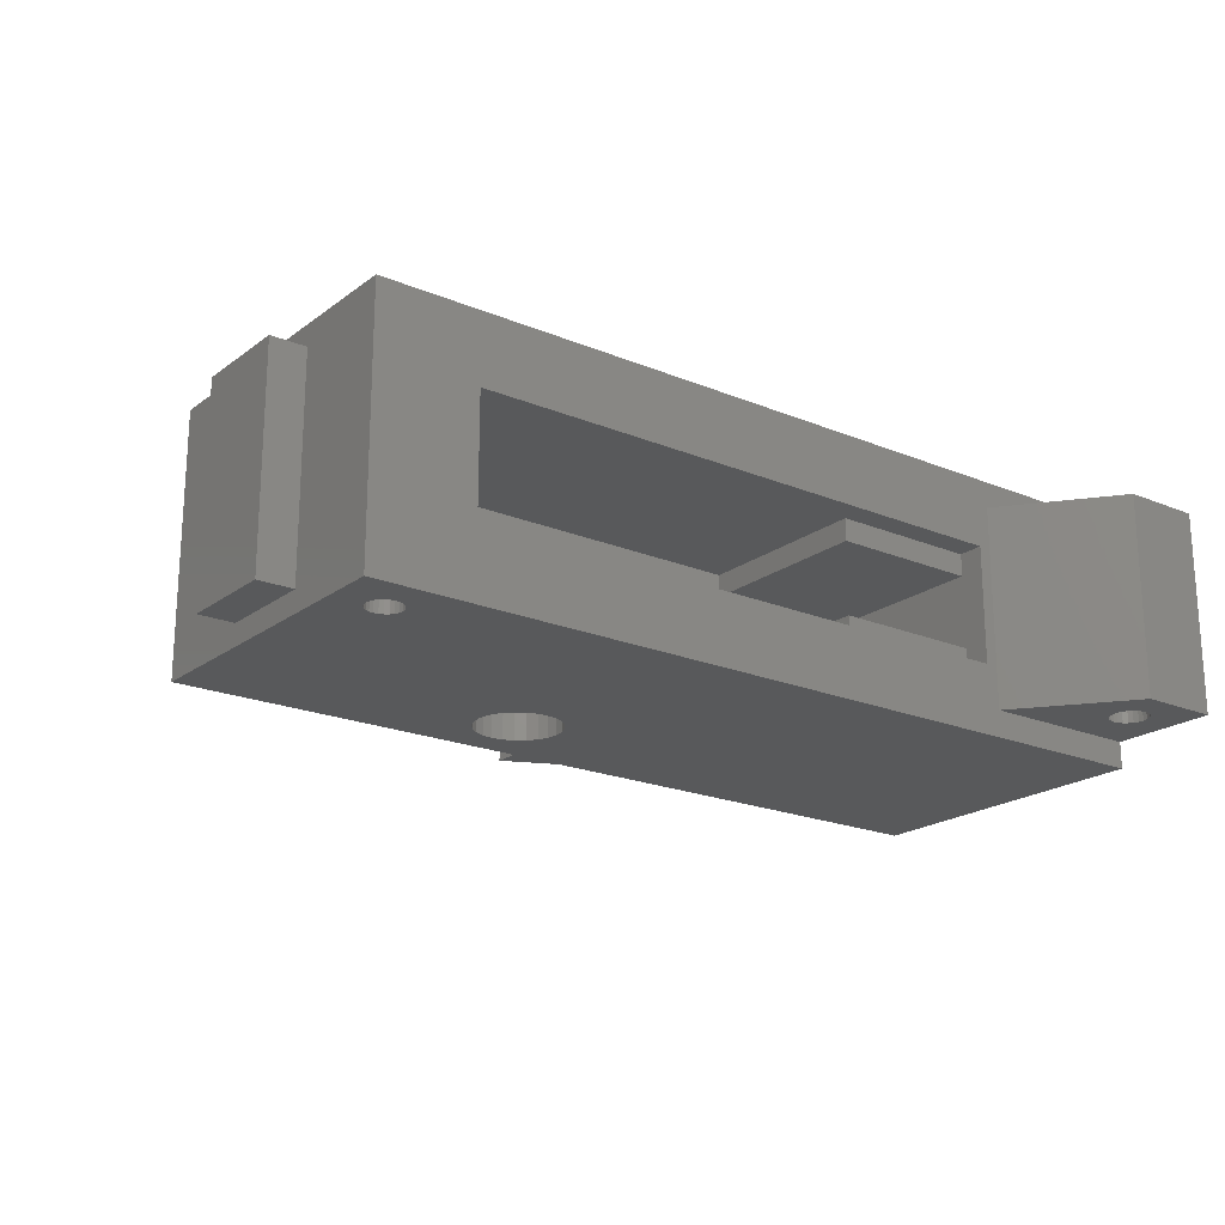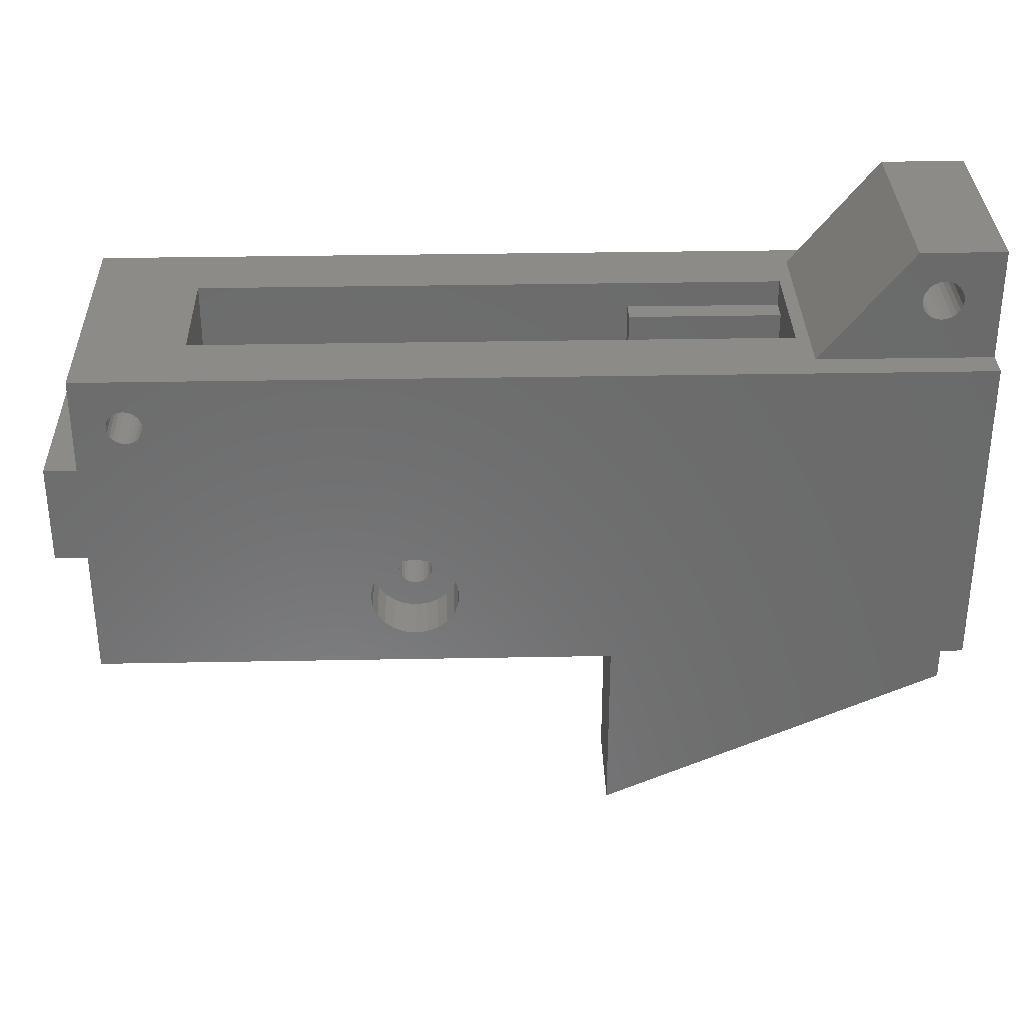
<metadata>
{"format":"stl","ext":"stl","renderer":"f3d","projection":"perspective","resolution":1024,"background":"white","views":[{"elev":-20.3,"azim":-37.1,"up":"+Y"},{"elev":32.6,"azim":-1.5,"up":"+Z"}]}
</metadata>
<code>
# stl→obj: 405 verts, 821 faces
v 135 -12 35
v 135 12 35
v 135 -12 64.5
v 135 12 64.5
v 135 4.5 26.5
v 103 4.5 35
v 135 4.5 35
v 103 4.5 12
v 103 -4.5 12
v 103 -4.5 35
v 135 -4.5 26.5
v 135 -4.5 35
v 127.5 -9.5 74.5
v 135 -9.5 74.5
v 127.5 9.5 74.5
v 135 9.5 74.5
v 135 -9.5 64.5
v 135 9.5 64.5
v 119.5 9.5 64.5
v 119.5 -9.5 64.5
v 129.1 -9.5 71.56
v 129.5 -9.5 71.74
v 130 -9.5 71.8
v 130.5 -9.5 71.74
v 130.9 -9.5 71.56
v 131.3 -9.5 71.27
v 131.6 -9.5 70.9
v 131.7 -9.5 70.47
v 131.8 -9.5 70
v 131.7 -9.5 69.53
v 131.6 -9.5 69.1
v 131.3 -9.5 68.73
v 130.9 -9.5 68.44
v 130.5 -9.5 68.26
v 130 -9.5 68.2
v 129.5 -9.5 68.26
v 129.1 -9.5 68.44
v 128.7 -9.5 68.73
v 128.4 -9.5 69.1
v 128.3 -9.5 69.53
v 128.2 -9.5 70
v 128.3 -9.5 70.47
v 128.4 -9.5 70.9
v 128.7 -9.5 71.27
v 129.1 9.5 71.56
v 129.5 9.5 71.74
v 130 9.5 71.8
v 130.5 9.5 71.74
v 130.9 9.5 71.56
v 131.3 9.5 71.27
v 131.6 9.5 70.9
v 131.7 9.5 70.47
v 131.8 9.5 70
v 131.7 9.5 69.53
v 131.6 9.5 69.1
v 131.3 9.5 68.73
v 130.9 9.5 68.44
v 130.5 9.5 68.26
v 130 9.5 68.2
v 129.5 9.5 68.26
v 129.1 9.5 68.44
v 128.7 9.5 68.73
v 128.4 9.5 69.1
v 128.3 9.5 69.53
v 128.2 9.5 70
v 128.3 9.5 70.47
v 128.4 9.5 70.9
v 128.7 9.5 71.27
v 60.41 -12 61.52
v 60 -12 61.58
v 60 12 61.58
v 60.41 12 61.52
v 60.79 -12 61.36
v 60.79 12 61.36
v 61.11 -12 61.11
v 61.11 12 61.11
v 61.36 -12 60.79
v 61.36 12 60.79
v 61.52 -12 60.41
v 61.52 12 60.41
v 61.58 -12 60
v 61.58 12 60
v 61.52 -12 59.59
v 61.52 12 59.59
v 61.36 -12 59.21
v 61.36 12 59.21
v 61.11 -12 58.89
v 61.11 12 58.89
v 60.79 -12 58.64
v 60.79 12 58.64
v 60.41 -12 58.48
v 60.41 12 58.48
v 60 -12 58.42
v 60 12 58.42
v 59.59 -12 58.48
v 59.59 12 58.48
v 59.21 -12 58.64
v 59.21 12 58.64
v 58.89 -12 58.89
v 58.89 12 58.89
v 58.64 -12 59.21
v 58.64 12 59.21
v 58.48 -12 59.59
v 58.48 12 59.59
v 58.42 -12 60
v 58.42 12 60
v 58.48 -12 60.41
v 58.48 12 60.41
v 58.64 -12 60.79
v 58.64 12 60.79
v 58.89 -12 61.11
v 58.89 12 61.11
v 59.21 -12 61.36
v 59.21 12 61.36
v 59.59 -12 61.52
v 59.59 12 61.52
v 118.3 -5.5 64.5
v 65 -5.5 64.5
v 118.3 5.5 64.5
v 65 5.5 64.5
v 55.5 -12 64.5
v 55.5 12 64.5
v 65 -5.5 45.1
v 65 5.5 45.1
v 65.9 -3 36.1
v 65.9 3 36.1
v 65.9 3 45.1
v 65.9 -3 45.1
v 114.9 -3 36.1
v 117.4 -3 45.1
v 114.9 3 36.1
v 117.4 3 45.1
v 81.4 2.85 36.1
v 81.4 -2.85 36.1
v 98.9 -2.85 36.1
v 98.9 2.85 36.1
v 98.9 -2.85 35
v 98.9 2.85 35
v 55.5 12 35
v 55.5 -12 35
v 81.4 -2.85 35
v 81.4 2.85 35
v 83.05 -3 41.61
v 83.2 -3 41.25
v 83 -3 42
v 83.05 -3 42.39
v 83.2 -3 42.75
v 83.44 -3 40.94
v 83.44 -3 43.06
v 83.75 -3 40.7
v 83.75 -3 43.3
v 84.11 -3 40.55
v 84.11 -3 43.45
v 84.5 -3 40.5
v 84.5 -3 43.5
v 84.89 -3 43.45
v 85.25 -3 43.3
v 85.56 -3 43.06
v 85.8 -3 42.75
v 85.95 -3 42.39
v 86 -3 42
v 85.95 -3 41.61
v 85.8 -3 41.25
v 85.56 -3 40.94
v 85.25 -3 40.7
v 84.89 -3 40.55
v 83.05 3 41.61
v 83.2 3 41.25
v 83 3 42
v 83.05 3 42.39
v 83.2 3 42.75
v 83.44 3 40.94
v 83.44 3 43.06
v 83.75 3 40.7
v 83.75 3 43.3
v 84.11 3 40.55
v 84.11 3 43.45
v 84.5 3 40.5
v 84.5 3 43.5
v 84.89 3 43.45
v 85.25 3 43.3
v 85.56 3 43.06
v 85.8 3 42.75
v 85.95 3 42.39
v 86 3 42
v 85.95 3 41.61
v 85.8 3 41.25
v 85.56 3 40.94
v 85.25 3 40.7
v 84.89 3 40.55
v 81.04 -12 44
v 81.67 -12 44.83
v 80.64 -12 43.04
v 82.5 -12 45.46
v 80.5 -12 42
v 83.46 -12 45.86
v 80.64 -12 40.96
v 84.5 -12 46
v 81.04 -12 40
v 85.54 -12 45.86
v 81.67 -12 39.17
v 86.5 -12 45.46
v 82.5 -12 38.54
v 83.46 -12 38.14
v 84.5 -12 38
v 85.54 -12 38.14
v 86.5 -12 38.54
v 87.33 -12 39.17
v 87.96 -12 40
v 88.36 -12 40.96
v 88.5 -12 42
v 88.36 -12 43.04
v 87.96 -12 44
v 87.33 -12 44.83
v 81.04 12 44
v 81.67 12 44.83
v 80.64 12 43.04
v 82.5 12 45.46
v 80.5 12 42
v 83.46 12 45.86
v 80.64 12 40.96
v 84.5 12 46
v 81.04 12 40
v 85.54 12 45.86
v 81.67 12 39.17
v 86.5 12 45.46
v 82.5 12 38.54
v 83.46 12 38.14
v 84.5 12 38
v 85.54 12 38.14
v 86.5 12 38.54
v 87.33 12 39.17
v 87.96 12 40
v 88.36 12 40.96
v 88.5 12 42
v 88.36 12 43.04
v 87.96 12 44
v 87.33 12 44.83
v 84.89 -7.5 43.45
v 84.5 -7.5 43.5
v 84.5 7.5 43.5
v 84.89 7.5 43.45
v 85.25 -7.5 43.3
v 85.25 7.5 43.3
v 85.56 -7.5 43.06
v 85.56 7.5 43.06
v 85.8 -7.5 42.75
v 85.8 7.5 42.75
v 85.95 -7.5 42.39
v 85.95 7.5 42.39
v 86 -7.5 42
v 86 7.5 42
v 85.95 -7.5 41.61
v 85.95 7.5 41.61
v 85.8 -7.5 41.25
v 85.8 7.5 41.25
v 85.56 -7.5 40.94
v 85.56 7.5 40.94
v 85.25 -7.5 40.7
v 85.25 7.5 40.7
v 84.89 -7.5 40.55
v 84.89 7.5 40.55
v 84.5 -7.5 40.5
v 84.5 7.5 40.5
v 84.11 -7.5 40.55
v 84.11 7.5 40.55
v 83.75 -7.5 40.7
v 83.75 7.5 40.7
v 83.44 -7.5 40.94
v 83.44 7.5 40.94
v 83.2 -7.5 41.25
v 83.2 7.5 41.25
v 83.05 -7.5 41.61
v 83.05 7.5 41.61
v 83 -7.5 42
v 83 7.5 42
v 83.05 -7.5 42.39
v 83.05 7.5 42.39
v 83.2 -7.5 42.75
v 83.2 7.5 42.75
v 83.44 -7.5 43.06
v 83.44 7.5 43.06
v 83.75 -7.5 43.3
v 83.75 7.5 43.3
v 84.11 -7.5 43.45
v 84.11 7.5 43.45
v 87.96 7.5 44
v 88.36 7.5 43.04
v 88.5 7.5 42
v 88.36 7.5 40.96
v 87.33 7.5 44.83
v 86.5 7.5 45.46
v 87.96 7.5 40
v 87.33 7.5 39.17
v 85.54 7.5 45.86
v 86.5 7.5 38.54
v 84.5 7.5 46
v 84.5 7.5 38
v 85.54 7.5 38.14
v 83.46 7.5 38.14
v 82.5 7.5 38.54
v 81.67 7.5 39.17
v 81.04 7.5 40
v 80.64 7.5 40.96
v 80.5 7.5 42
v 80.64 7.5 43.04
v 82.5 7.5 45.46
v 83.46 7.5 45.86
v 81.67 7.5 44.83
v 81.04 7.5 44
v 88.36 -7.5 43.04
v 87.96 -7.5 44
v 88.5 -7.5 42
v 88.36 -7.5 40.96
v 87.33 -7.5 44.83
v 86.5 -7.5 45.46
v 87.96 -7.5 40
v 87.33 -7.5 39.17
v 85.54 -7.5 45.86
v 86.5 -7.5 38.54
v 84.5 -7.5 46
v 82.5 -7.5 45.46
v 83.46 -7.5 45.86
v 81.67 -7.5 44.83
v 81.04 -7.5 44
v 80.64 -7.5 43.04
v 80.5 -7.5 42
v 80.64 -7.5 40.96
v 81.04 -7.5 40
v 81.67 -7.5 39.17
v 84.5 -7.5 38
v 82.5 -7.5 38.54
v 83.46 -7.5 38.14
v 85.54 -7.5 38.14
v 81.42 -12 44.5
v 55.5 -10 54.6
v 55.5 10 54.6
v 55.5 -10 45.4
v 55.5 10 45.4
v 52.15 -10 45.4
v 52.15 -10 54.6
v 52.15 10 45.4
v 52.15 10 54.6
v 133.8 1.768 25.95
v 133.3 2.165 25.73
v 132.8 2.415 25.48
v 134.2 1.25 26.12
v 132.2 2.5 25.21
v 134.4 0.647 26.22
v 131.6 2.415 24.94
v 134.5 0 26.26
v 134.4 -0.647 26.22
v 134.2 -1.25 26.12
v 133.8 -1.768 25.95
v 133.3 -2.165 25.73
v 132.8 -2.415 25.48
v 132.2 -2.5 25.21
v 131.6 -2.415 24.94
v 131 -2.165 24.69
v 130.5 -1.768 24.48
v 130.2 -1.25 24.31
v 129.9 -0.647 24.21
v 129.9 0 24.17
v 129.9 0.647 24.21
v 130.2 1.25 24.31
v 130.5 1.768 24.48
v 131 2.165 24.69
v 120.7 -2.5 43.58
v 120.1 -2.415 43.24
v 121.2 -2.415 43.92
v 121.7 -2.165 44.24
v 119.6 -2.165 42.92
v 119.2 -1.768 42.64
v 122.2 -1.768 44.52
v 122.5 -1.25 44.73
v 118.8 -1.25 42.43
v 122.7 -0.647 44.86
v 118.6 -0.647 42.3
v 122.8 0 44.91
v 118.6 0 42.26
v 122.7 0.647 44.86
v 118.6 0.647 42.3
v 118.8 1.25 42.43
v 122.5 1.25 44.73
v 119.2 1.768 42.64
v 122.2 1.768 44.52
v 121.7 2.165 44.24
v 119.6 2.165 42.92
v 120.1 2.415 43.24
v 120.7 2.5 43.58
v 121.2 2.415 43.92
v 104.4 -5.5 45.1
v 104.4 -5.5 62.1
v 118.3 -5.5 62.1
v 118.3 -3.4 45.1
v 118.3 -3.4 62.1
v 118.3 3.4 45.1
v 118.3 3.4 62.1
v 118.3 5.5 62.1
v 104.4 5.5 45.1
v 104.4 5.5 62.1
v 104.4 -3.4 45.1
v 104.4 3.4 45.1
v 104.4 3.4 62.1
v 104.4 -3.4 62.1
f 1 2 3
f 3 2 4
f 5 6 7
f 8 6 5
f 9 6 8
f 9 10 6
f 9 11 10
f 11 12 10
f 11 7 12
f 11 5 7
f 13 14 15
f 14 16 15
f 17 18 14
f 14 18 16
f 13 15 19
f 20 13 19
f 21 14 13
f 20 21 13
f 21 22 14
f 22 23 14
f 24 14 23
f 25 14 24
f 26 14 25
f 27 14 26
f 17 14 27
f 17 27 28
f 17 28 29
f 17 29 30
f 17 30 31
f 17 31 32
f 17 32 33
f 17 33 34
f 20 17 34
f 20 34 35
f 20 35 36
f 20 36 37
f 20 37 38
f 20 38 39
f 20 39 40
f 20 40 41
f 20 41 42
f 20 42 43
f 20 43 44
f 20 44 21
f 45 15 16
f 19 15 45
f 45 16 46
f 46 16 47
f 48 47 16
f 49 48 16
f 50 49 16
f 51 50 16
f 18 51 16
f 18 52 51
f 18 53 52
f 18 54 53
f 18 55 54
f 18 56 55
f 18 57 56
f 18 58 57
f 19 58 18
f 19 59 58
f 19 60 59
f 19 61 60
f 19 62 61
f 19 63 62
f 19 64 63
f 19 65 64
f 19 66 65
f 19 67 66
f 19 45 68
f 19 68 67
f 24 23 47
f 24 47 48
f 25 24 48
f 25 48 49
f 26 25 49
f 26 49 50
f 27 26 50
f 27 50 51
f 28 27 51
f 28 51 52
f 29 28 52
f 29 52 53
f 30 29 53
f 30 53 54
f 31 30 54
f 31 54 55
f 32 31 55
f 32 55 56
f 33 32 56
f 33 56 57
f 34 33 57
f 34 57 58
f 35 34 58
f 35 58 59
f 35 59 36
f 36 59 60
f 36 60 37
f 37 60 61
f 37 61 38
f 38 61 62
f 38 62 39
f 39 62 63
f 39 63 40
f 40 63 64
f 40 64 41
f 41 64 65
f 41 65 42
f 42 65 66
f 42 66 43
f 43 66 67
f 43 67 44
f 44 67 68
f 44 68 21
f 21 68 45
f 21 45 22
f 22 45 46
f 22 46 23
f 23 46 47
f 69 70 71
f 69 71 72
f 73 69 72
f 73 72 74
f 75 73 74
f 75 74 76
f 77 75 76
f 77 76 78
f 79 77 78
f 79 78 80
f 81 79 80
f 81 80 82
f 83 81 82
f 83 82 84
f 85 83 84
f 85 84 86
f 87 85 86
f 87 86 88
f 89 87 88
f 89 88 90
f 91 89 90
f 91 90 92
f 93 91 92
f 93 92 94
f 93 94 95
f 95 94 96
f 95 96 97
f 97 96 98
f 97 98 99
f 99 98 100
f 99 100 101
f 101 100 102
f 101 102 103
f 103 102 104
f 103 104 105
f 105 104 106
f 105 106 107
f 107 106 108
f 107 108 109
f 109 108 110
f 109 110 111
f 111 110 112
f 111 112 113
f 113 112 114
f 113 114 115
f 115 114 116
f 115 116 70
f 70 116 71
f 3 17 20
f 19 18 4
f 20 19 117
f 20 117 118
f 117 19 119
f 120 119 19
f 121 3 20
f 121 20 118
f 121 118 122
f 118 120 122
f 120 19 122
f 19 4 122
f 123 124 120
f 123 120 118
f 125 126 127
f 125 127 128
f 129 130 131
f 130 132 131
f 125 133 126
f 125 134 133
f 125 129 134
f 133 131 126
f 129 135 134
f 129 131 135
f 133 136 131
f 135 131 136
f 10 137 6
f 137 138 6
f 6 2 7
f 1 10 12
f 6 139 2
f 140 10 1
f 10 141 137
f 140 141 10
f 140 139 141
f 141 139 142
f 142 139 6
f 142 6 138
f 137 134 135
f 141 134 137
f 141 133 134
f 141 142 133
f 135 136 138
f 137 135 138
f 142 136 133
f 142 138 136
f 125 128 143
f 125 130 129
f 125 143 144
f 143 128 145
f 145 128 146
f 146 128 147
f 125 144 148
f 147 128 149
f 125 148 150
f 149 128 151
f 125 150 152
f 151 128 153
f 125 152 154
f 153 128 155
f 155 128 130
f 156 155 130
f 157 156 130
f 158 157 130
f 159 158 130
f 160 159 130
f 161 160 130
f 162 161 130
f 163 162 130
f 164 163 130
f 165 164 130
f 166 165 130
f 125 166 130
f 125 154 166
f 126 167 127
f 126 131 132
f 126 168 167
f 167 169 127
f 169 170 127
f 170 171 127
f 126 172 168
f 171 173 127
f 126 174 172
f 173 175 127
f 126 176 174
f 175 177 127
f 126 178 176
f 177 179 127
f 179 132 127
f 180 132 179
f 181 132 180
f 182 132 181
f 183 132 182
f 184 132 183
f 185 132 184
f 186 132 185
f 187 132 186
f 188 132 187
f 189 132 188
f 190 132 189
f 126 190 178
f 126 132 190
f 1 3 121
f 111 113 121
f 109 111 121
f 113 115 121
f 107 109 121
f 115 70 121
f 105 107 121
f 140 105 121
f 191 192 85
f 193 191 85
f 192 194 85
f 195 193 85
f 194 196 85
f 69 121 70
f 197 195 85
f 196 198 85
f 199 197 85
f 198 83 85
f 199 85 87
f 200 83 198
f 199 87 89
f 200 81 83
f 1 121 69
f 199 89 91
f 200 79 81
f 199 91 93
f 200 77 79
f 199 93 95
f 201 199 95
f 202 77 200
f 202 75 77
f 201 95 97
f 140 103 105
f 140 101 103
f 140 99 101
f 140 97 99
f 140 201 97
f 140 203 201
f 140 204 203
f 140 205 204
f 140 1 205
f 1 206 205
f 1 207 206
f 1 208 207
f 1 209 208
f 1 210 209
f 1 211 210
f 1 212 211
f 1 213 212
f 1 214 213
f 1 202 214
f 1 75 202
f 1 69 73
f 1 73 75
f 2 122 4
f 110 122 112
f 112 122 114
f 108 122 110
f 114 122 116
f 106 122 108
f 139 122 106
f 116 122 71
f 215 86 216
f 217 86 215
f 216 86 218
f 219 86 217
f 218 86 220
f 72 71 122
f 221 86 219
f 220 86 222
f 223 86 221
f 222 86 84
f 223 88 86
f 224 222 84
f 223 90 88
f 224 84 82
f 2 72 122
f 223 92 90
f 224 82 80
f 223 94 92
f 224 80 78
f 223 96 94
f 225 96 223
f 226 224 78
f 226 78 76
f 225 98 96
f 139 106 104
f 139 104 102
f 139 102 100
f 139 100 98
f 139 98 225
f 139 225 227
f 139 227 228
f 139 228 229
f 139 229 2
f 2 229 230
f 2 230 231
f 2 231 232
f 2 232 233
f 2 233 234
f 2 234 235
f 2 235 236
f 2 236 237
f 2 237 238
f 2 238 226
f 2 226 76
f 2 76 74
f 2 74 72
f 239 155 156
f 239 240 155
f 180 179 241
f 180 241 242
f 243 156 157
f 243 239 156
f 181 180 242
f 181 242 244
f 245 157 158
f 245 243 157
f 182 181 244
f 182 244 246
f 247 158 159
f 247 245 158
f 183 182 246
f 183 246 248
f 249 159 160
f 249 247 159
f 184 183 248
f 184 248 250
f 251 160 161
f 251 249 160
f 185 184 250
f 185 250 252
f 253 161 162
f 253 251 161
f 186 185 252
f 186 252 254
f 255 162 163
f 255 253 162
f 187 186 254
f 187 254 256
f 257 163 164
f 257 255 163
f 188 187 256
f 188 256 258
f 259 164 165
f 259 257 164
f 189 188 258
f 189 258 260
f 261 165 166
f 261 259 165
f 190 189 260
f 190 260 262
f 263 166 154
f 263 261 166
f 178 190 262
f 178 262 264
f 265 154 152
f 263 154 265
f 178 264 176
f 176 264 266
f 267 152 150
f 265 152 267
f 176 266 174
f 174 266 268
f 269 150 148
f 267 150 269
f 174 268 172
f 172 268 270
f 271 148 144
f 269 148 271
f 172 270 168
f 168 270 272
f 273 144 143
f 271 144 273
f 168 272 167
f 167 272 274
f 275 143 145
f 273 143 275
f 167 274 169
f 169 274 276
f 277 145 146
f 275 145 277
f 169 276 170
f 170 276 278
f 279 146 147
f 277 146 279
f 170 278 171
f 171 278 280
f 281 147 149
f 279 147 281
f 171 280 173
f 173 280 282
f 283 149 151
f 281 149 283
f 173 282 175
f 175 282 284
f 285 151 153
f 283 151 285
f 175 284 177
f 177 284 286
f 240 153 155
f 285 153 240
f 177 286 179
f 179 286 241
f 250 287 288
f 289 250 288
f 290 250 289
f 250 291 287
f 250 292 291
f 293 250 290
f 294 250 293
f 250 295 292
f 296 250 294
f 250 297 295
f 298 296 299
f 298 300 296
f 300 301 296
f 301 302 296
f 296 302 303
f 296 303 304
f 296 304 305
f 296 305 306
f 307 308 297
f 309 307 297
f 310 309 297
f 306 310 297
f 296 252 250
f 296 254 252
f 296 256 254
f 296 258 256
f 296 260 258
f 296 262 260
f 296 264 262
f 296 266 264
f 296 268 266
f 296 306 268
f 250 248 297
f 248 246 297
f 246 244 297
f 244 242 297
f 242 241 297
f 306 297 241
f 306 241 286
f 306 286 284
f 306 284 282
f 280 306 282
f 278 306 280
f 276 306 278
f 274 306 276
f 272 306 274
f 270 306 272
f 268 306 270
f 295 297 222
f 295 222 224
f 292 295 224
f 292 224 226
f 291 292 226
f 291 226 238
f 287 291 238
f 287 238 237
f 288 287 237
f 288 237 236
f 289 288 236
f 289 236 235
f 290 289 235
f 290 235 234
f 293 290 234
f 293 234 233
f 294 293 233
f 294 233 232
f 296 294 232
f 296 232 231
f 299 296 231
f 299 231 230
f 298 299 230
f 298 230 229
f 298 229 300
f 300 229 228
f 300 228 301
f 301 228 227
f 301 227 302
f 302 227 225
f 302 225 303
f 303 225 223
f 303 223 304
f 304 223 221
f 304 221 305
f 305 221 219
f 305 219 306
f 306 219 217
f 306 217 310
f 310 217 215
f 310 215 309
f 309 215 216
f 309 216 307
f 307 216 218
f 307 218 308
f 308 218 220
f 308 220 297
f 297 220 222
f 249 311 312
f 313 311 249
f 314 313 249
f 249 312 315
f 249 315 316
f 317 314 249
f 318 317 249
f 249 316 319
f 320 318 249
f 249 319 321
f 322 321 323
f 324 321 322
f 325 321 324
f 326 321 325
f 327 321 326
f 328 321 327
f 329 321 328
f 330 321 329
f 331 332 333
f 331 334 332
f 334 320 332
f 332 320 330
f 320 249 251
f 320 251 253
f 320 253 255
f 320 255 257
f 320 257 259
f 320 259 330
f 330 259 261
f 330 261 263
f 330 263 265
f 330 265 267
f 330 267 269
f 330 269 271
f 330 271 273
f 330 273 275
f 330 275 277
f 330 277 321
f 277 279 321
f 279 281 321
f 281 283 321
f 283 285 321
f 285 240 321
f 239 321 240
f 243 321 239
f 245 321 243
f 247 321 245
f 249 321 247
f 200 321 319
f 200 198 321
f 202 319 316
f 202 200 319
f 214 316 315
f 214 202 316
f 213 315 312
f 213 214 315
f 212 312 311
f 212 213 312
f 211 311 313
f 211 212 311
f 210 313 314
f 210 211 313
f 209 314 317
f 209 210 314
f 208 317 318
f 208 209 317
f 207 318 320
f 207 208 318
f 206 320 334
f 206 207 320
f 205 334 331
f 205 206 334
f 204 331 333
f 205 331 204
f 203 333 332
f 204 333 203
f 201 332 330
f 203 332 201
f 199 330 329
f 201 330 199
f 197 329 328
f 199 329 197
f 195 328 327
f 197 328 195
f 193 327 326
f 195 327 193
f 191 326 325
f 193 326 191
f 192 325 324
f 335 325 192
f 191 325 335
f 194 324 322
f 192 324 194
f 196 322 323
f 194 322 196
f 198 323 321
f 196 323 198
f 121 122 336
f 336 122 337
f 337 122 139
f 140 121 336
f 140 336 338
f 140 338 139
f 338 339 139
f 339 337 139
f 340 341 342
f 341 343 342
f 340 342 338
f 338 342 339
f 340 336 341
f 340 338 336
f 342 343 339
f 339 343 337
f 341 337 343
f 341 336 337
f 9 8 5
f 344 345 5
f 345 346 5
f 347 344 5
f 346 348 5
f 349 347 5
f 350 5 348
f 351 349 5
f 11 351 5
f 11 352 351
f 11 353 352
f 11 354 353
f 11 355 354
f 11 356 355
f 11 357 356
f 9 357 11
f 9 5 350
f 9 358 357
f 9 359 358
f 9 360 359
f 9 361 360
f 9 362 361
f 9 363 362
f 9 364 363
f 9 365 364
f 9 366 365
f 9 350 367
f 9 367 366
f 368 369 370
f 369 371 370
f 369 372 371
f 372 373 371
f 371 373 374
f 373 375 374
f 373 376 375
f 376 377 375
f 376 378 377
f 378 379 377
f 378 380 379
f 380 381 379
f 380 382 381
f 382 383 381
f 381 383 384
f 383 385 384
f 384 385 386
f 385 387 386
f 385 388 387
f 388 389 387
f 389 390 391
f 387 389 391
f 351 379 381
f 351 381 349
f 349 381 384
f 349 384 347
f 347 384 386
f 347 386 344
f 344 386 345
f 386 387 345
f 387 391 346
f 345 387 346
f 346 391 348
f 391 390 348
f 350 390 389
f 350 348 390
f 367 350 389
f 367 389 388
f 366 367 388
f 366 388 385
f 383 366 385
f 365 366 383
f 382 365 383
f 364 365 382
f 380 364 382
f 363 364 380
f 362 380 378
f 362 363 380
f 361 378 376
f 361 362 378
f 360 376 373
f 360 361 376
f 359 360 372
f 372 360 373
f 358 359 369
f 369 359 372
f 357 358 368
f 368 358 369
f 357 370 356
f 357 368 370
f 356 371 355
f 356 370 371
f 355 374 354
f 355 371 374
f 374 375 353
f 354 374 353
f 375 377 352
f 353 375 352
f 377 379 351
f 352 377 351
f 123 118 392
f 393 117 394
f 393 118 117
f 392 118 393
f 395 396 397
f 394 117 396
f 117 119 396
f 398 119 399
f 396 119 398
f 396 398 397
f 124 400 120
f 401 399 119
f 400 401 120
f 401 119 120
f 395 397 130
f 130 397 132
f 123 392 402
f 403 400 124
f 132 397 403
f 402 395 130
f 127 132 403
f 127 403 124
f 123 127 124
f 123 128 127
f 123 402 128
f 402 130 128
f 403 398 404
f 403 397 398
f 403 404 401
f 403 401 400
f 404 398 401
f 398 399 401
f 402 405 396
f 402 396 395
f 393 405 402
f 392 393 402
f 393 396 405
f 393 394 396

</code>
